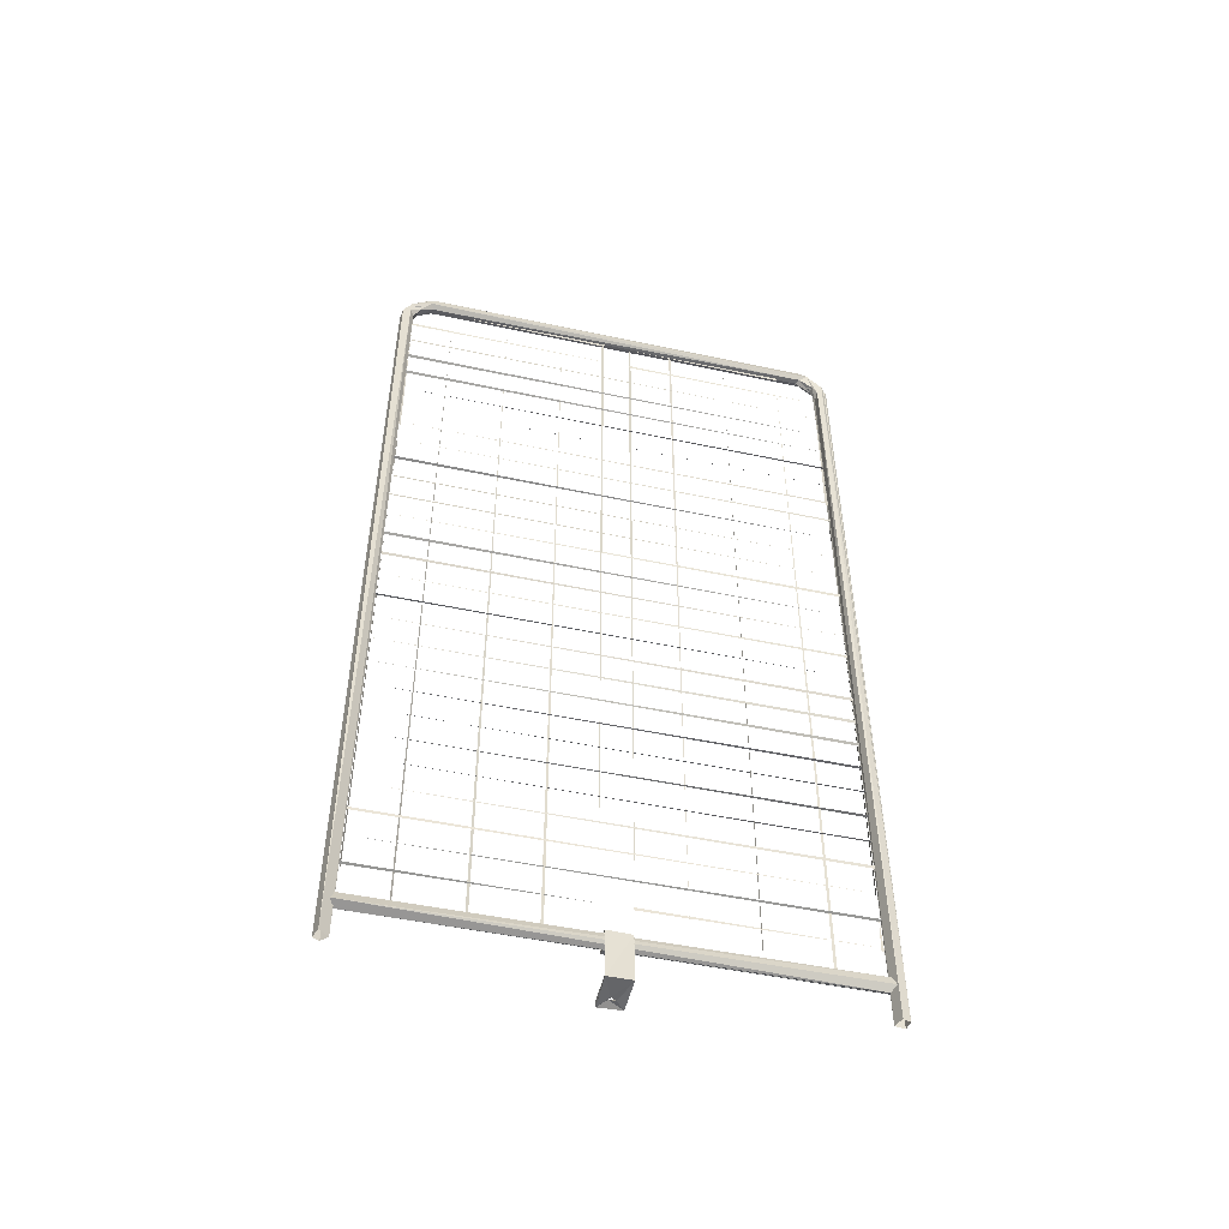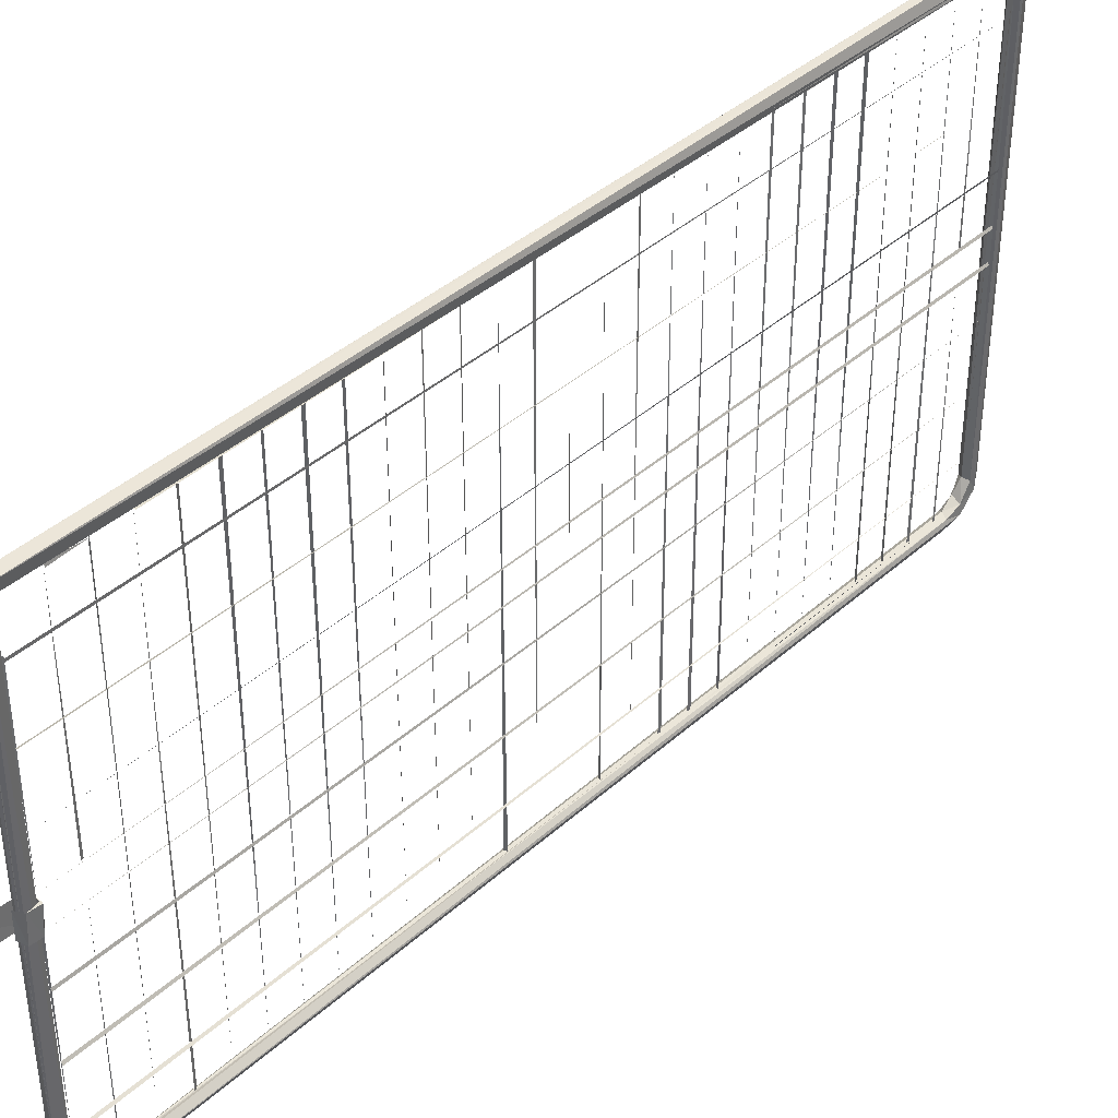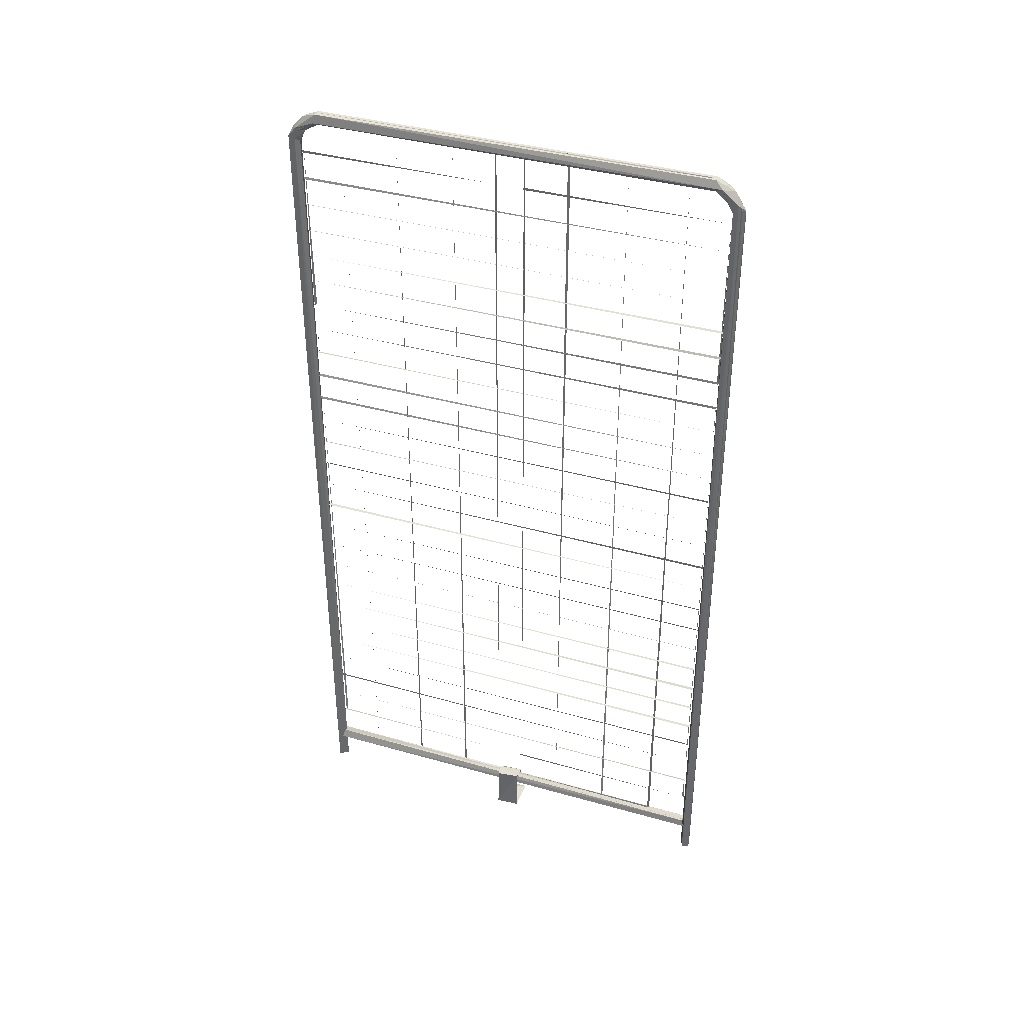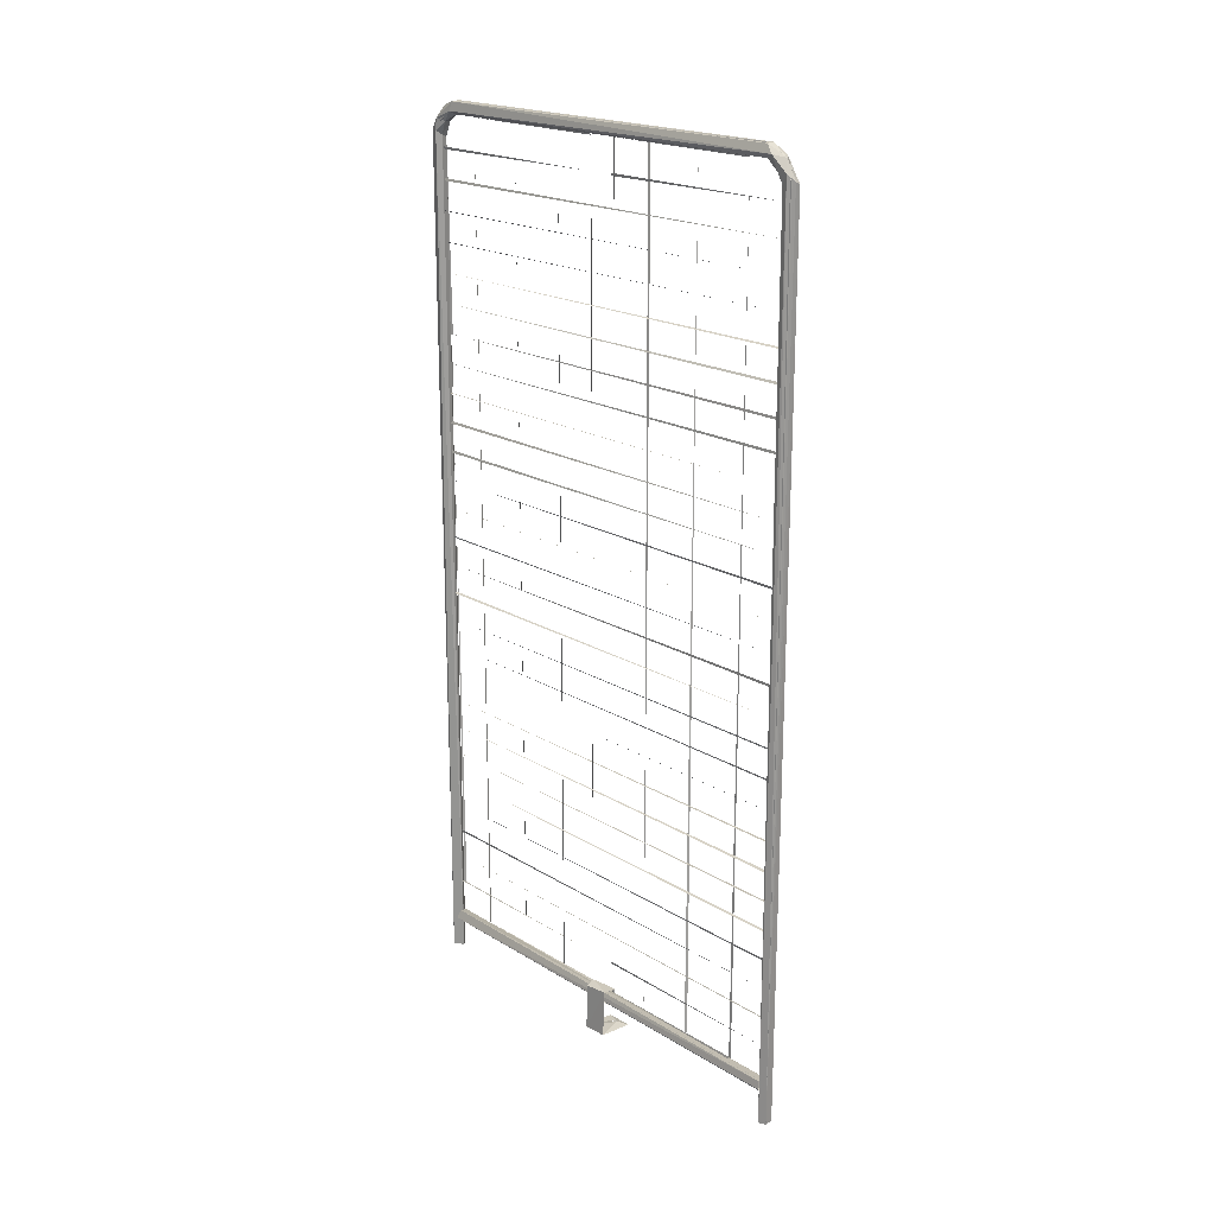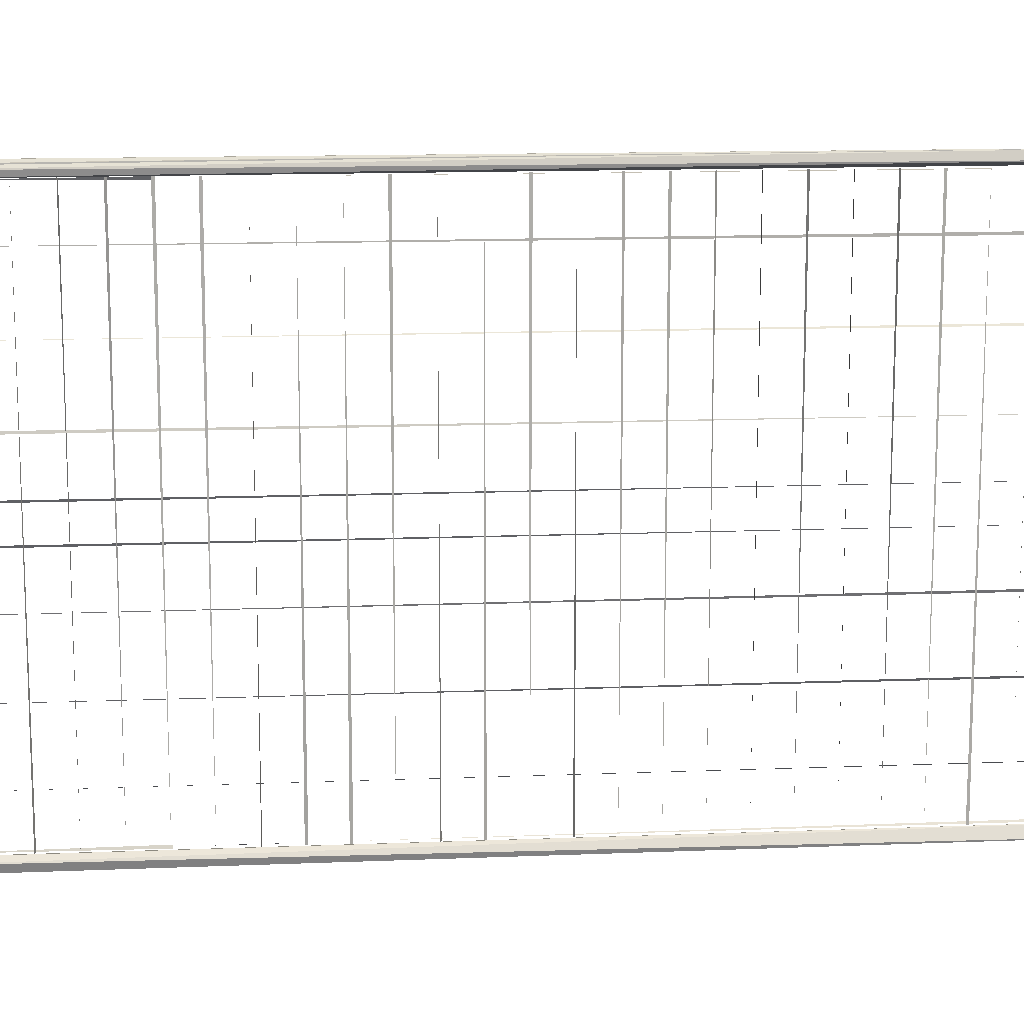
<metadata>
{"format":"obj","ext":"obj","renderer":"f3d","projection":"perspective","resolution":1024,"background":"white","views":[{"elev":-49.7,"azim":-103.2,"up":"+Y"},{"elev":40.1,"azim":42.4,"up":"+Z"},{"elev":37.5,"azim":-69.8,"up":"+Y"},{"elev":19.7,"azim":-41.8,"up":"+Y"},{"elev":13.3,"azim":-95.2,"up":"+Z"}]}
</metadata>
<code>
o visual_wire_lattice_left_Part__Feature162
v -0.001761 -0.692 0.01975
v -0.002236 -0.6917 -0.01951
v 0.01133 -0.6881 -0.01998
v 0.01246 -0.6708 -0.01998
v 0.01255 -0.6674 0.02002
v 0.001482 -0.6614 -0.01998
v 0.0289 -0.7467 0.005648
v 0.03172 -0.7431 0.004568
v 0.03063 -0.7448 -0.005143
v 0.0439 -0.748 0.01927
v 0.03846 -0.7443 -0.02046
v 0.04427 -0.7493 -0.01878
v -0.01023 -0.6675 -0.01998
v 0.01069 -0.6823 -0.01998
v -0.01581 -0.7461 -0.01998
v -0.01293 -0.7431 -0.01998
v -0.01403 -0.6671 -0.01998
v 0.01109 -0.6858 0.02002
v 0.008661 -0.6681 0.02002
v -0.01073 -0.6652 0.02002
v -0.01424 -0.7447 0.02002
v 0.02271 -0.7469 -0.003374
v 0.02261 -0.7434 0.000951
v 0.001845 0.3369 -0.3697
v 0.003509 0.2336 -0.3706
v 0.005833 0.3369 -0.3715
v 0.001779 -0.6122 -0.3716
v 0.00369 0.1876 -0.3705
v 0.005633 -0.6122 -0.3696
v 0.003854 0.6852 -0.3707
v 0.004818 0.3829 -0.3686
v 0.002819 0.3829 -0.3725
v 0.003019 -0.6877 -0.373
v -0.006656 -0.6679 -0.3735
v 0.008524 -0.6723 -0.3771
v 0.007032 -0.6693 0.3758
v -0.008816 -0.668 0.3746
v -0.01167 -0.6828 -0.3786
v 0.007493 -0.6726 0.3766
v -0.01129 -0.6804 0.3793
v -0.008385 -0.6838 -0.3753
v -0.002554 -0.6894 0.3719
v 0.002596 -0.6871 0.3728
v -0.004302 -0.6682 0.3729
v 0.00914 -0.6822 0.3793
v 0.00801 0.7243 -0.3656
v 0.003522 0.7007 -0.3942
v 0.007432 0.7412 -0.3397
v 0.008227 0.7505 -0.3571
v 0.001722 0.7295 -0.3844
v 0.009293 0.7244 -0.3812
v 0.006994 0.6998 -0.3752
v 0.003187 0.76 -0.3371
v -0.004123 0.7046 -0.3718
v -0.00345 0.7382 -0.3378
v -0.01085 0.7213 -0.3779
v -0.002424 0.7596 -0.3347
v -0.004431 0.7055 -0.3737
v -0.005938 0.7303 -0.3579
v -0.007423 0.7176 -0.3887
v -0.009711 0.7441 -0.3409
v -0.001377 0.7398 -0.338
v -0.000262 0.7493 -0.3624
v -0.009251 0.7501 -0.3533
v -0.000141 0.7031 -0.3929
v 0.003862 0.7212 0.3643
v 0.005706 0.7076 0.3922
v 0.003497 0.7593 0.3438
v -0.001709 0.7419 0.3746
v 0.009267 0.7443 0.3645
v 0.001553 0.7383 0.3383
v 0.009978 0.7139 0.3783
v 0.008293 0.7414 0.3456
v 0.003687 0.6989 0.3732
v -0.009431 0.7425 0.3463
v -0.003796 0.7173 0.3672
v -0.008883 0.7063 0.3768
v -0.001062 0.7403 0.3325
v -0.003595 0.7599 0.3358
v -0.008021 0.7134 0.3888
v -0.01038 0.7439 0.3594
v -0.002487 0.7489 0.3629
v 0.004613 -0.7385 -0.3935
v 0.007338 -0.7385 0.3907
v 0.004716 0.7071 0.3907
v -0.00754 -0.7385 0.393
v -0.0121 -0.7385 0.3806
v 0.004815 -0.7385 0.3739
v 0.002426 0.6995 0.3742
v -0.003307 0.7121 0.3931
v 0.007378 0.7491 0.3551
v 0.008755 0.7253 0.3716
v 0.004617 0.7395 0.3439
v -0.000187 0.7295 0.3828
v -0.007308 0.7388 0.3435
v -0.009303 0.7062 0.3743
v -0.01125 0.7225 0.383
v -0.01285 0.7456 0.3562
v -0.007909 0.721 0.3656
v -0.007773 0.7581 0.3437
v 0.006381 0.7529 -0.3496
v 0.006898 0.7294 -0.3651
v 0.005601 0.7016 -0.3762
v 0.007076 0.7212 -0.384
v 0.00691 0.7437 -0.3351
v -0.01191 0.7437 -0.3422
v -0.009006 0.7585 -0.3393
v -0.006776 0.7262 -0.3597
v -0.004707 0.751 -0.3623
v -0.007887 0.712 -0.3913
v -0.01187 0.7101 -0.3781
v -0.0119 0.7306 -0.3759
v 0.009697 -0.7385 -0.3831
v -0.01235 -0.7385 -0.388
v -0.001594 -0.7385 -0.3727
v 0.004791 0.739 0.02302
v 0.003616 -0.666 0.02493
v 0.002661 0.739 0.02669
v 0.004791 0.739 -0.02678
v 0.003616 -0.666 -0.02487
v 0.002661 0.739 -0.02311
v 0.003971 0.739 0.3003
v 0.003924 -0.666 0.3024
v 0.003873 -0.666 0.2981
v 0.003947 0.739 0.2002
v 0.001875 -0.666 0.1991
v 0.005647 -0.666 0.2014
v -0.000154 0.6334 0.3725
v 0.000591 0.6356 -0.3725
v -0.000451 0.6316 -0.3725
v -0.002086 0.5847 -0.3725
v 0.001894 0.5829 -0.3725
v 0.0001 0.5838 0.3725
v 0.0001 0.534 0.3725
v -0.002086 0.5349 -0.3725
v 0.001894 0.5331 -0.3725
v -0.000104 0.4844 -0.3725
v -0.001949 0.4835 0.3725
v 0.002019 0.4853 0.3725
v 0.00124 0.4362 0.3725
v -0.000127 0.4343 -0.3725
v -0.001237 0.4329 0.3725
v 0.000251 0.3869 0.3725
v -9.2e-05 0.3849 -0.3725
v -0.000302 0.3828 0.3725
v -0.000279 0.3332 0.3725
v 0.000156 0.3373 0.3725
v -2.3e-05 0.3353 -0.3725
v -0.000168 0.285 0.3725
v 0.00215 0.2847 -0.3725
v -0.00225 0.2857 -0.3725
v 0.000835 0.2376 -0.3725
v 0.000166 0.2356 0.3725
v -0.000606 0.2336 -0.3725
v -3.2e-05 0.1856 0.3725
v 0.000548 0.1878 -0.3725
v -0.000602 0.1837 -0.3725
v 0.000636 0.134 0.3725
v -0.00072 0.1382 0.3725
v 7.7e-05 0.1359 -0.3725
v -0.001966 0.08714 -0.3725
v -0.000115 0.0861 0.3725
v 0.001998 0.08536 -0.3725
v -0.001097 0.03795 -0.3725
v -3.7e-05 0.03622 0.3725
v 0.001063 0.03467 -0.3725
v 0.000179 -0.01339 -0.3725
v -6.5e-05 -0.01121 0.3725
v 6.3e-05 -0.0155 0.3725
v 0.002049 -0.06211 -0.3725
v -0.002135 -0.06383 -0.3725
v 4.6e-05 -0.06275 0.3725
v 0.001025 -0.1145 0.3725
v -0.001083 -0.1109 0.3725
v 6e-06 -0.1128 -0.3725
v -0.000118 -0.1625 -0.3725
v -0.001184 -0.1607 0.3725
v 0.001018 -0.1645 0.3725
v 0.001692 -0.2134 0.3725
v -0.001787 -0.2109 0.3725
v 0.000191 -0.2122 -0.3725
v 0.002197 -0.2621 0.3725
v -0.000102 -0.262 -0.3725
v -0.002224 -0.262 0.3725
v 0.001758 -0.3109 0.3725
v 0.00035 -0.3118 -0.3725
v -0.001868 -0.313 0.3725
v 0.002079 -0.3618 0.3725
v 0.000266 -0.3616 -0.3725
v -0.002248 -0.3615 0.3725
v 0.001998 -0.4104 0.3725
v -0.000125 -0.4112 -0.3725
v -0.001957 -0.4122 0.3725
v 0.000688 -0.4631 0.3725
v -0.000162 -0.4609 -0.3725
v -0.00076 -0.4591 0.3725
v -0.000383 -0.5089 -0.3725
v 0.000119 -0.5111 0.3725
v 0.000476 -0.5129 -0.3725
v 0.001794 -0.5612 0.3725
v -0.00214 -0.5599 0.3725
v -0.000278 -0.5605 -0.3725
v 0.00449 0.739 0.1024
v 0.003199 0.739 0.09831
v 0.003889 -0.666 0.1001
v 0.004004 0.739 -0.3002
v 0.001841 -0.666 -0.2992
v 0.005808 -0.666 -0.3013
v 0.004994 -0.666 -0.2021
v 0.003581 0.739 -0.2003
v 0.002501 -0.666 -0.1985
v 0.004552 -0.666 -0.1021
v 0.003868 0.739 -0.1003
v 0.002951 -0.666 -0.09819
v 0.003603 0.2374 0.3709
v 0.005477 -0.5127 0.3709
v 0.001633 -0.5127 0.3706
v -0.002178 -0.6096 -0.3725
v -1e-05 -0.6101 -0.02298
v 0.00206 -0.6109 -0.3725
v 2.3e-05 0.6832 -0.02298
v -0.000348 0.6854 -0.3725
v 0.000169 0.681 -0.3725
v -0.000477 -0.6082 0.02302
v -3.2e-05 -0.6105 0.3725
v 0.000374 -0.6123 0.02302
v 2.3e-05 0.6832 0.3725
v -0.000348 0.6854 0.02302
v 0.000169 0.681 0.02302
v 0.004893 0.3829 0.3686
v 0.003859 0.6852 0.3704
v 0.002689 0.3829 0.3725
v -0.000855 0.739 -0.02298
v 0.000947 0.7351 -0.02298
v 0.000171 0.737 -0.3022
v 0.000345 -0.6624 0.3022
v 0.000139 -0.6641 0.02302
v -0.00033 -0.6662 0.3022
v 0.000947 0.7351 0.3022
v 0.000171 0.737 0.02302
v -0.000855 0.739 0.3022
v 0.003942 0.3369 0.3704
v 0.005956 0.2834 0.3706
v 0.001733 0.2834 0.3704
v 0.003769 -0.5587 0.3705
v 0.00424 -0.6122 0.3685
v 0.003294 -0.6122 0.3728
v 0.002191 -0.6639 -0.02298
v 0.000196 -0.664 -0.3022
v -0.002234 -0.6642 -0.02298
f 6 20 5
f 18 3 4
f 22 9 23
f 1 2 3
f 19 4 14
f 21 13 20
f 1 14 2
f 7 23 8
f 20 15 21
f 20 6 17
f 5 4 6
f 10 12 11
f 19 20 13
f 10 11 8
f 9 7 8
f 18 5 19
f 5 20 19
f 21 16 13
f 12 10 9
f 1 18 14
f 5 18 4
f 19 13 4
f 18 19 14
f 7 22 23
f 18 1 3
f 20 17 15
f 16 11 12
f 12 15 16
f 15 17 13
f 17 6 13
f 4 3 14
f 14 3 2
f 13 16 15
f 6 4 13
f 9 8 11
f 11 16 9
f 16 21 23
f 21 10 8
f 9 16 23
f 21 8 23
f 7 9 10
f 10 21 7
f 21 15 22
f 7 21 22
f 15 12 22
f 12 9 22
f 128 130 129
f 71 55 48
f 73 70 72
f 34 40 41
f 128 129 130
f 198 197 199
f 103 115 58
f 36 35 34
f 37 36 34
f 125 127 126
f 44 39 36
f 52 115 113
f 97 86 90
f 245 247 246
f 42 38 33
f 45 42 33
f 50 49 51
f 162 161 163
f 46 51 49
f 219 218 220
f 30 31 32
f 98 106 95
f 91 101 105
f 41 40 42
f 206 208 207
f 125 126 127
f 96 88 87
f 213 212 214
f 149 150 151
f 153 154 152
f 47 83 114
f 88 96 74
f 64 61 56
f 84 86 85
f 85 86 80
f 87 88 89
f 86 84 67
f 86 67 90
f 82 80 81
f 206 207 208
f 110 111 112
f 60 63 64
f 242 243 244
f 99 96 98
f 70 49 68
f 37 44 36
f 122 123 124
f 41 43 33
f 78 105 62
f 160 158 159
f 50 110 112
f 107 109 112
f 215 216 217
f 45 36 39
f 111 110 114
f 133 131 132
f 162 163 161
f 227 229 228
f 69 68 100
f 133 132 131
f 57 63 101
f 46 55 108
f 172 170 171
f 112 109 50
f 231 232 230
f 134 135 136
f 75 62 61
f 149 151 150
f 66 99 95
f 210 209 211
f 225 224 226
f 37 40 44
f 225 226 224
f 48 46 49
f 231 230 232
f 90 69 97
f 153 152 154
f 95 106 55
f 40 34 44
f 78 75 93
f 97 98 96
f 65 83 113
f 74 99 66
f 97 69 98
f 28 27 29
f 60 83 65
f 219 220 218
f 227 228 229
f 92 84 85
f 35 44 34
f 93 92 91
f 215 217 216
f 79 57 101
f 122 124 123
f 95 71 66
f 54 108 111
f 165 164 166
f 221 223 222
f 28 29 27
f 245 246 247
f 210 211 209
f 112 108 106
f 106 108 55
f 58 59 102
f 62 105 102
f 102 101 104
f 68 53 107
f 165 166 164
f 46 48 55
f 47 51 83
f 76 81 77
f 30 32 31
f 59 61 62
f 197 198 199
f 59 56 61
f 67 72 70
f 155 157 156
f 89 88 92
f 242 244 243
f 213 214 212
f 172 171 170
f 155 156 157
f 91 105 93
f 134 136 135
f 54 52 46
f 58 102 103
f 65 113 104
f 98 69 100
f 64 57 79
f 233 234 235
f 64 63 57
f 177 178 176
f 104 113 103
f 234 233 235
f 52 54 115
f 113 83 51
f 38 40 37
f 34 38 37
f 185 187 186
f 90 70 69
f 74 72 88
f 168 169 167
f 35 36 45
f 73 71 48
f 43 39 35
f 238 236 237
f 169 168 167
f 39 43 45
f 38 42 40
f 193 191 192
f 53 49 109
f 190 188 189
f 180 179 181
f 35 39 44
f 92 93 76
f 24 26 25
f 101 102 105
f 250 248 249
f 100 68 107
f 56 58 115
f 43 42 45
f 72 66 73
f 79 81 75
f 79 75 64
f 75 61 64
f 92 76 89
f 82 94 80
f 33 35 45
f 159 158 160
f 113 51 52
f 78 93 105
f 104 103 102
f 56 115 114
f 104 101 63
f 114 60 56
f 200 201 202
f 187 185 186
f 72 67 84
f 201 200 202
f 174 173 175
f 181 179 180
f 41 42 43
f 108 54 46
f 76 93 75
f 191 193 192
f 71 73 66
f 69 70 68
f 34 41 38
f 184 182 183
f 182 184 183
f 63 60 104
f 118 116 117
f 143 145 144
f 75 78 62
f 76 77 89
f 203 204 205
f 82 91 94
f 89 77 87
f 103 113 115
f 94 85 80
f 70 73 48
f 49 70 48
f 107 98 100
f 88 84 92
f 111 114 115
f 173 174 175
f 70 90 67
f 146 147 148
f 99 98 95
f 59 58 56
f 84 88 72
f 239 241 240
f 241 239 240
f 85 94 92
f 178 177 176
f 50 51 47
f 110 50 47
f 121 119 120
f 96 87 97
f 142 140 141
f 194 196 195
f 49 53 68
f 43 35 33
f 74 96 99
f 64 56 60
f 71 95 55
f 60 114 83
f 107 53 109
f 140 142 141
f 91 79 101
f 204 203 205
f 97 87 86
f 222 223 221
f 46 52 51
f 138 139 137
f 80 86 77
f 86 87 77
f 80 77 81
f 26 24 25
f 139 138 137
f 102 59 62
f 145 143 144
f 147 146 148
f 76 75 81
f 54 111 115
f 110 47 114
f 74 66 72
f 79 82 81
f 33 38 41
f 79 91 82
f 65 104 60
f 116 118 117
f 236 238 237
f 108 112 111
f 109 49 50
f 196 194 195
f 91 92 94
f 107 106 98
f 248 250 249
f 119 121 120
f 107 112 106
f 188 190 189

</code>
